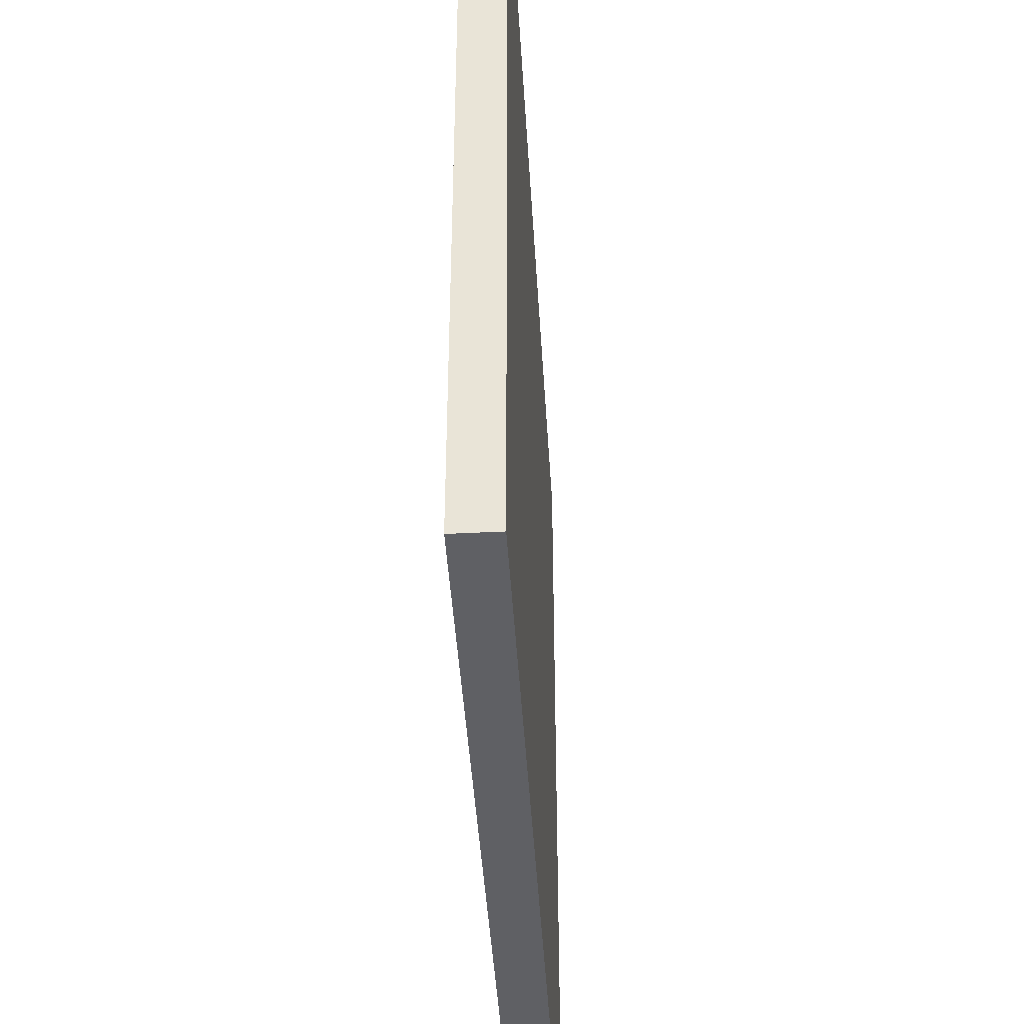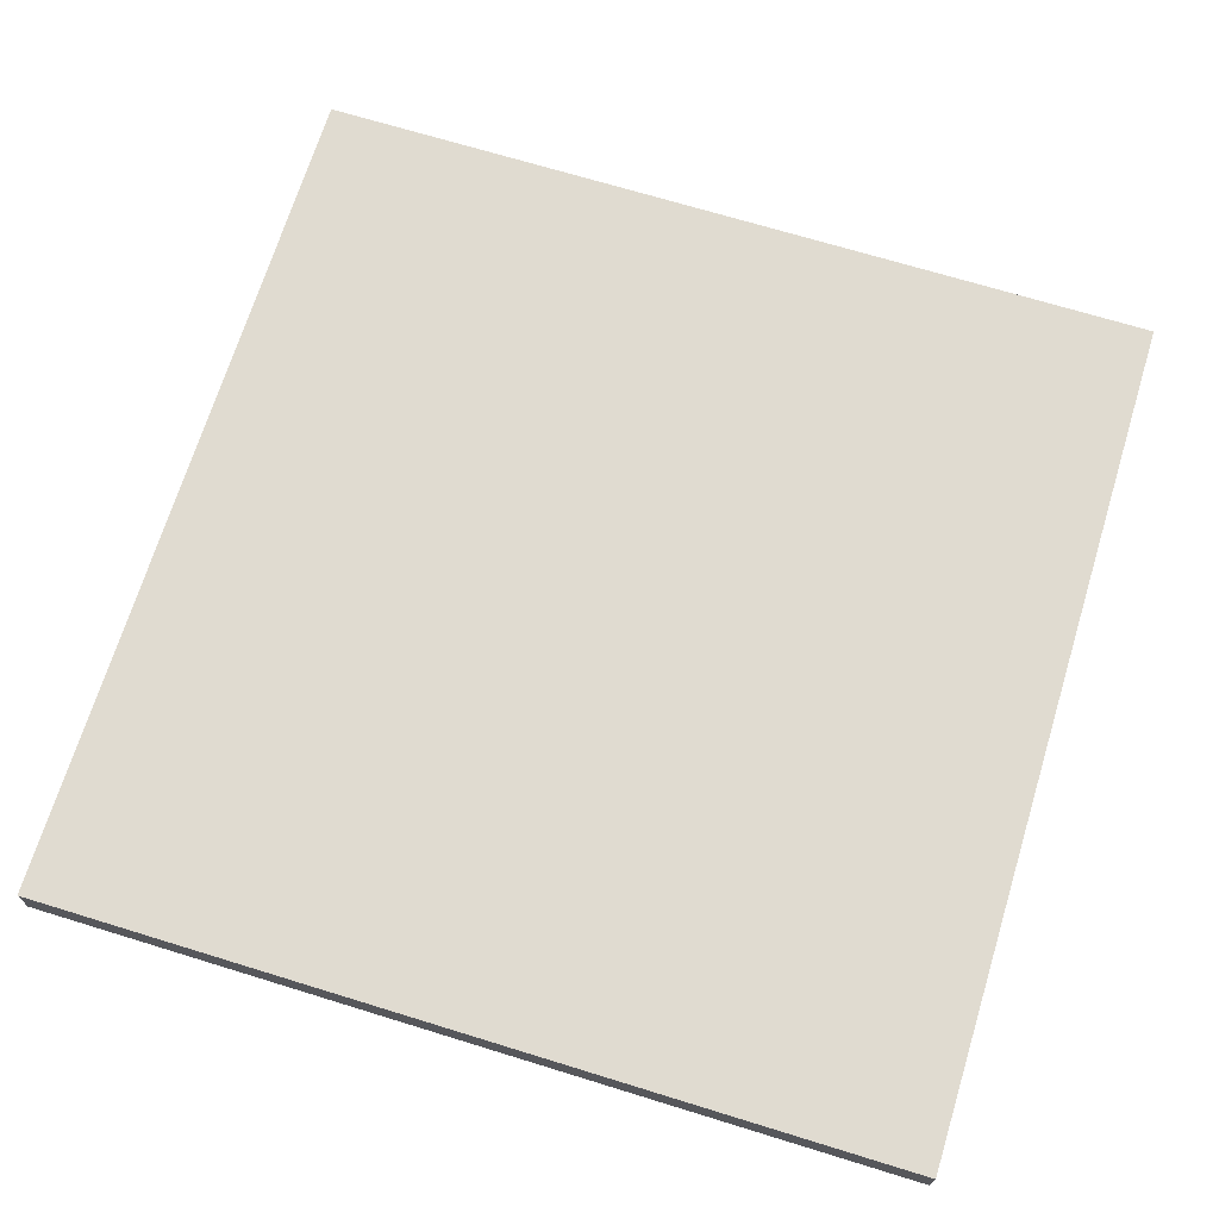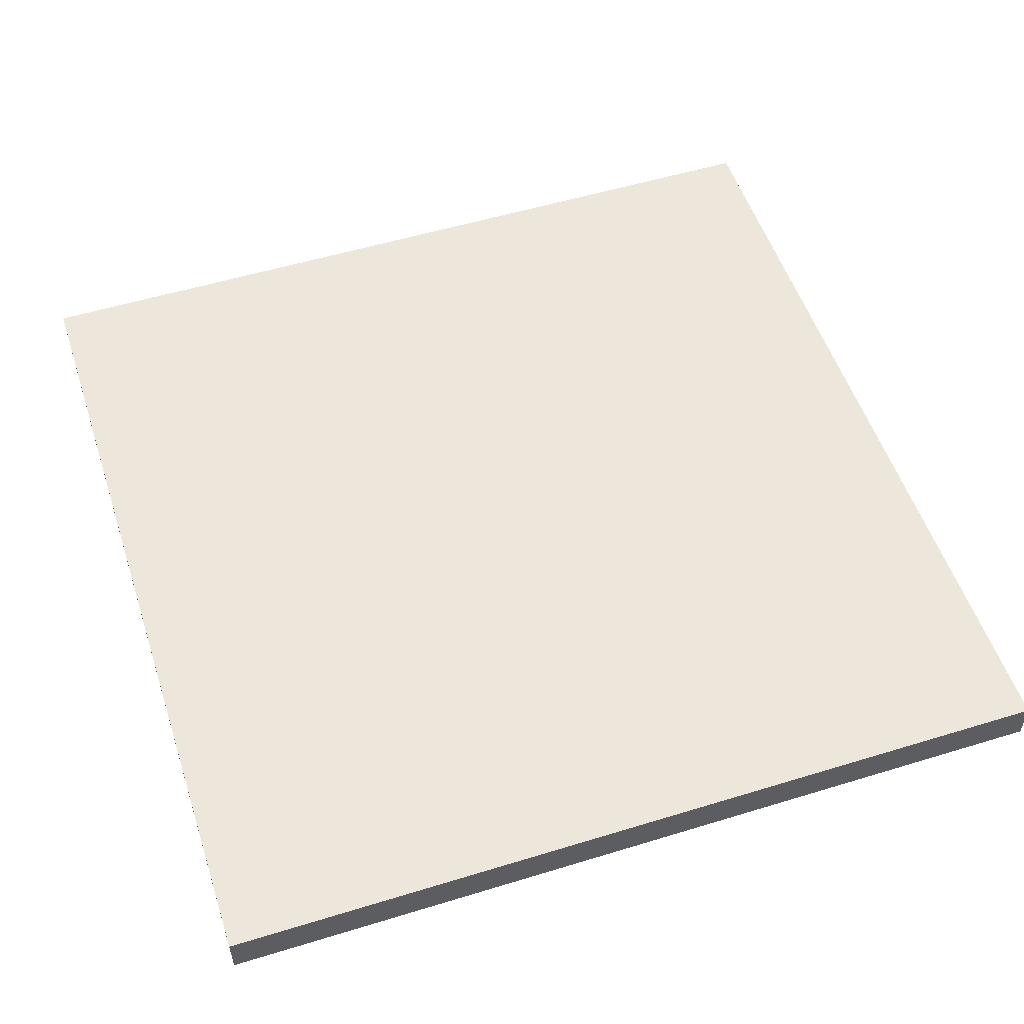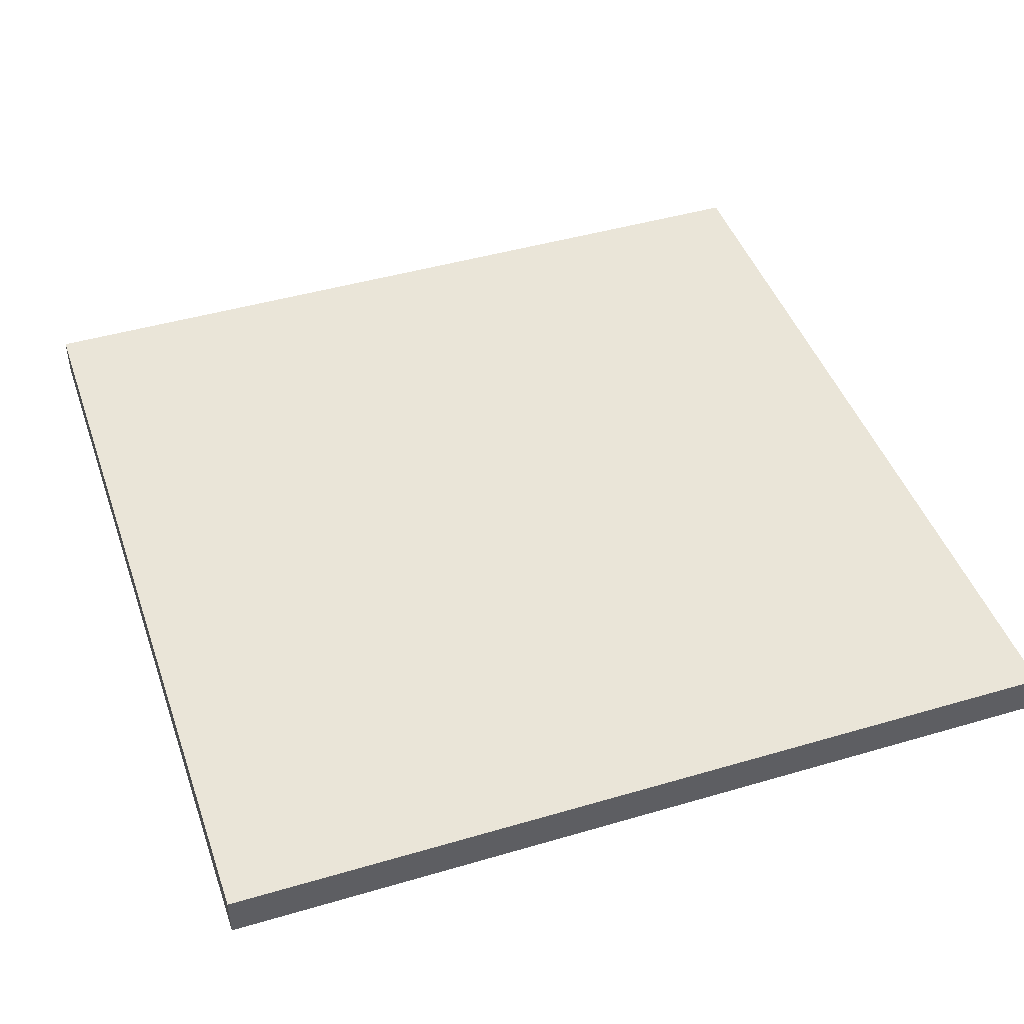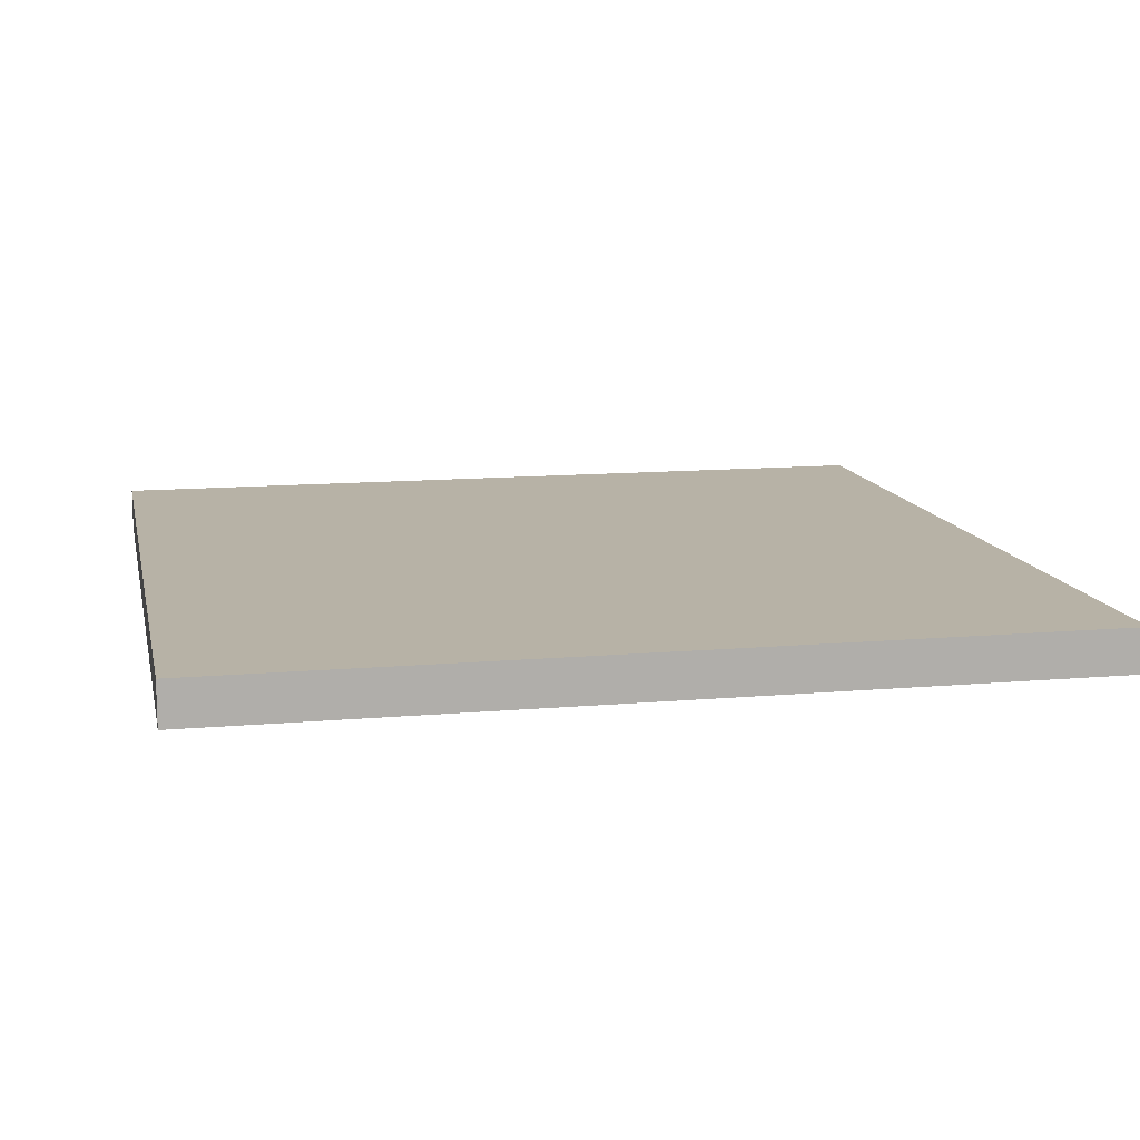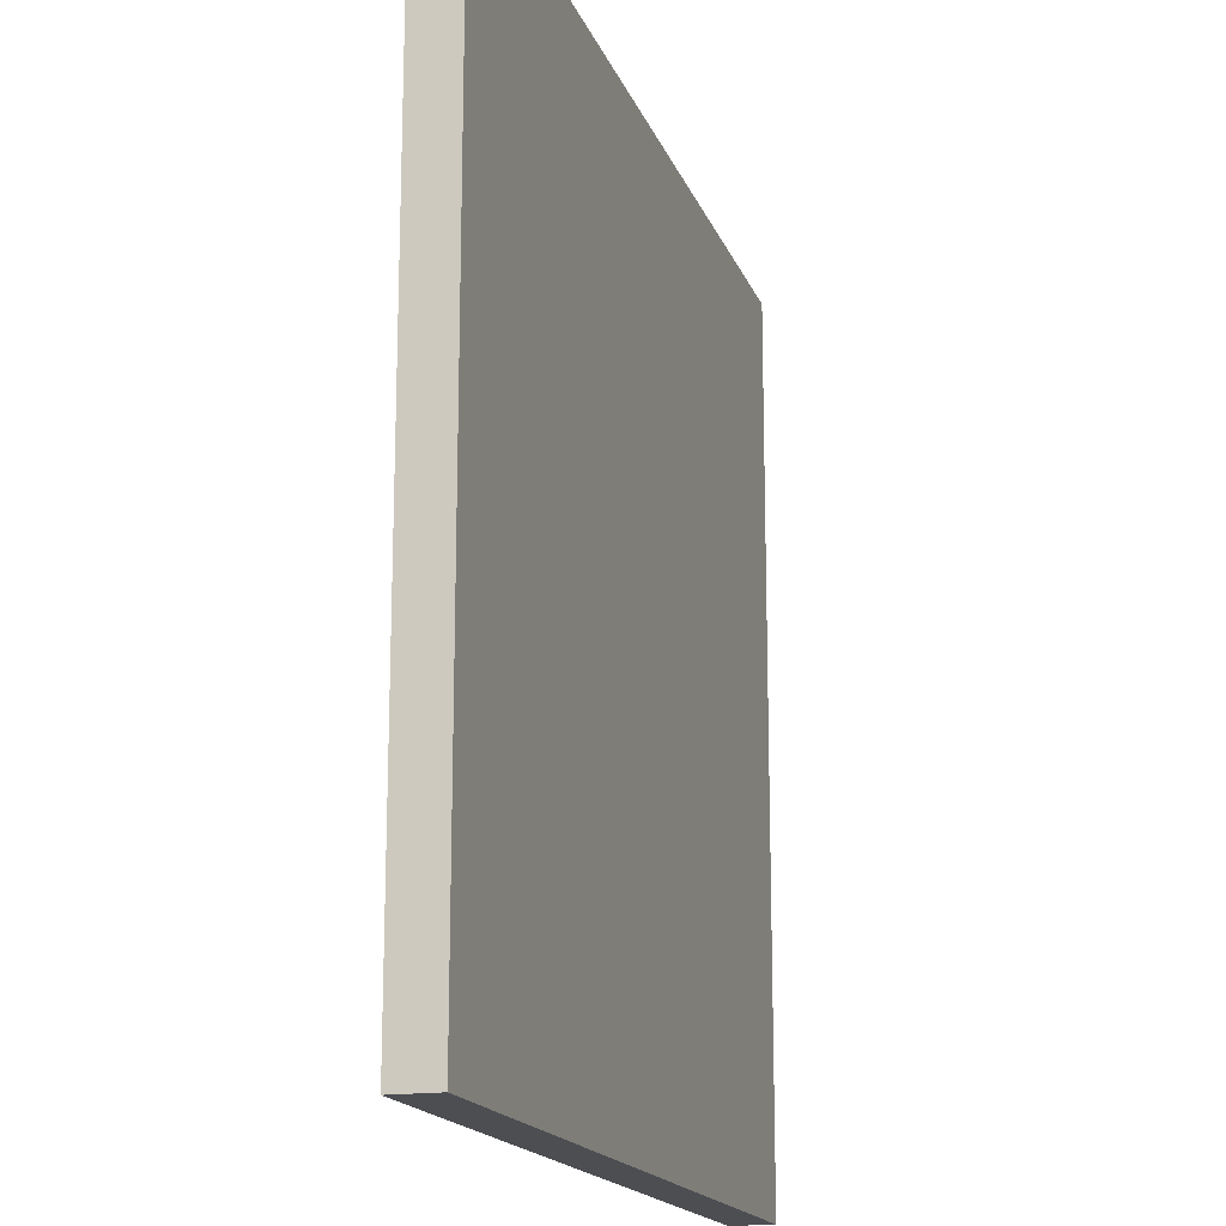
<metadata>
{"format":"obj","ext":"obj","renderer":"f3d","projection":"perspective","resolution":1024,"background":"white","views":[{"elev":-43.7,"azim":93.4,"up":"+Z"},{"elev":69.8,"azim":-72.9,"up":"+Y"},{"elev":53.5,"azim":161.9,"up":"+Y"},{"elev":45.0,"azim":161.2,"up":"+Y"},{"elev":12.3,"azim":168.2,"up":"+Y"},{"elev":-16.9,"azim":-73.7,"up":"+Z"}]}
</metadata>
<code>
o Road
v -1 -0.05 1
v -1 -0.05 0.9
v -1 -0.05 0.8
v -1 -0.05 0.7
v -1 -0.05 -0.7
v -1 -0.05 -0.8
v -1 -0.05 -0.9
v -1 -0.05 -1
v -1 0.05 1
v -1 0.05 0.9
v -1 0.05 0.8
v -1 0.05 0.7
v -1 0.05 -0.7
v -1 0.05 -0.8
v -1 0.05 -0.9
v -1 0.05 -1
v 1 -0.05 1
v 1 -0.05 0.9
v 1 -0.05 0.8
v 1 -0.05 0.7
v 1 -0.05 -0.7
v 1 -0.05 -0.8
v 1 -0.05 -0.9
v 1 -0.05 -1
v 1 0.05 1
v 1 0.05 0.9
v 1 0.05 0.8
v 1 0.05 0.7
v 1 0.05 -0.7
v 1 0.05 -0.8
v 1 0.05 -0.9
v 1 0.05 -1
v -1 -0.05 1
v -1 0.05 1
v 1 -0.05 1
v 1 0.05 1
v -1 -0.05 -1
v -1 0.05 -1
v 1 -0.05 -1
v 1 0.05 -1
v -1 -0.05 1
v 1 -0.05 1
v -1 -0.05 0.9
v -0.9 -0.05 0.9
v 0.9 -0.05 0.9
v 1 -0.05 0.9
v -1 -0.05 0.8
v -0.9 -0.05 0.8
v 0.9 -0.05 0.8
v 1 -0.05 0.8
v -1 -0.05 0.7
v -0.9 -0.05 0.7
v 0.9 -0.05 0.7
v 1 -0.05 0.7
v -0.8 -0.05 0.2
v -0.2 -0.05 0.2
v 0.2 -0.05 0.2
v 0.8 -0.05 0.2
v -0.8 -0.05 -0.1
v -0.2 -0.05 -0.1
v 0.2 -0.05 -0.1
v 0.8 -0.05 -0.1
v -1 -0.05 -0.7
v -0.9 -0.05 -0.7
v 0.9 -0.05 -0.7
v 1 -0.05 -0.7
v -1 -0.05 -0.8
v -0.9 -0.05 -0.8
v 0.9 -0.05 -0.8
v 1 -0.05 -0.8
v -1 -0.05 -0.9
v -0.9 -0.05 -0.9
v 0.9 -0.05 -0.9
v 1 -0.05 -0.9
v -1 -0.05 -1
v 1 -0.05 -1
v -1 0.05 1
v 1 0.05 1
v -1 0.05 0.9
v -0.9 0.05 0.9
v 0.9 0.05 0.9
v 1 0.05 0.9
v -1 0.05 0.8
v -0.9 0.05 0.8
v 0.9 0.05 0.8
v 1 0.05 0.8
v -1 0.05 0.7
v -0.9 0.05 0.7
v 0.9 0.05 0.7
v 1 0.05 0.7
v -0.8 0.05 0.2
v -0.2 0.05 0.2
v 0.2 0.05 0.2
v 0.8 0.05 0.2
v -0.8 0.05 -0.1
v -0.2 0.05 -0.1
v 0.2 0.05 -0.1
v 0.8 0.05 -0.1
v -1 0.05 -0.7
v -0.9 0.05 -0.7
v 0.9 0.05 -0.7
v 1 0.05 -0.7
v -1 0.05 -0.8
v -0.9 0.05 -0.8
v 0.9 0.05 -0.8
v 1 0.05 -0.8
v -1 0.05 -0.9
v -0.9 0.05 -0.9
v 0.9 0.05 -0.9
v 1 0.05 -0.9
v -1 0.05 -1
v 1 0.05 -1
f 9 2 1
f 10 3 2
f 10 2 9
f 11 4 3
f 11 3 10
f 12 5 4
f 12 4 11
f 13 6 5
f 13 5 12
f 14 7 6
f 14 6 13
f 15 8 7
f 15 7 14
f 16 8 15
f 17 18 25
f 18 19 26
f 25 18 26
f 19 20 27
f 26 19 27
f 20 21 28
f 27 20 28
f 21 22 29
f 28 21 29
f 22 23 30
f 29 22 30
f 23 24 31
f 30 23 31
f 31 24 32
f 35 34 33
f 36 34 35
f 37 38 39
f 39 38 40
f 43 42 41
f 44 42 43
f 45 42 44
f 46 42 45
f 47 44 43
f 48 45 44
f 48 44 47
f 49 46 45
f 49 45 48
f 50 46 49
f 51 48 47
f 51 49 48
f 51 50 49
f 52 50 51
f 53 50 52
f 54 50 53
f 55 53 52
f 56 53 55
f 57 53 56
f 58 53 57
f 59 55 52
f 59 56 55
f 60 57 56
f 60 56 59
f 61 58 57
f 61 57 60
f 62 53 58
f 62 58 61
f 63 52 51
f 64 61 60
f 64 52 63
f 64 60 59
f 64 62 61
f 64 59 52
f 65 53 62
f 65 62 64
f 65 54 53
f 66 54 65
f 67 64 63
f 67 65 64
f 67 66 65
f 68 66 67
f 69 66 68
f 70 66 69
f 71 68 67
f 72 69 68
f 72 68 71
f 73 70 69
f 73 69 72
f 74 70 73
f 75 72 71
f 75 73 72
f 75 74 73
f 76 74 75
f 77 78 79
f 79 78 80
f 80 78 81
f 81 78 82
f 79 80 83
f 80 81 84
f 83 80 84
f 81 82 85
f 84 81 85
f 85 82 86
f 83 84 87
f 84 85 87
f 85 86 87
f 87 86 88
f 88 86 89
f 89 86 90
f 88 89 91
f 91 89 92
f 92 89 93
f 93 89 94
f 88 91 95
f 91 92 95
f 92 93 96
f 95 92 96
f 93 94 97
f 96 93 97
f 94 89 98
f 97 94 98
f 87 88 99
f 96 97 100
f 99 88 100
f 95 96 100
f 97 98 100
f 88 95 100
f 98 89 101
f 100 98 101
f 89 90 101
f 101 90 102
f 99 100 103
f 100 101 103
f 101 102 103
f 103 102 104
f 104 102 105
f 105 102 106
f 103 104 107
f 104 105 108
f 107 104 108
f 105 106 109
f 108 105 109
f 109 106 110
f 107 108 111
f 108 109 111
f 109 110 111
f 111 110 112

</code>
